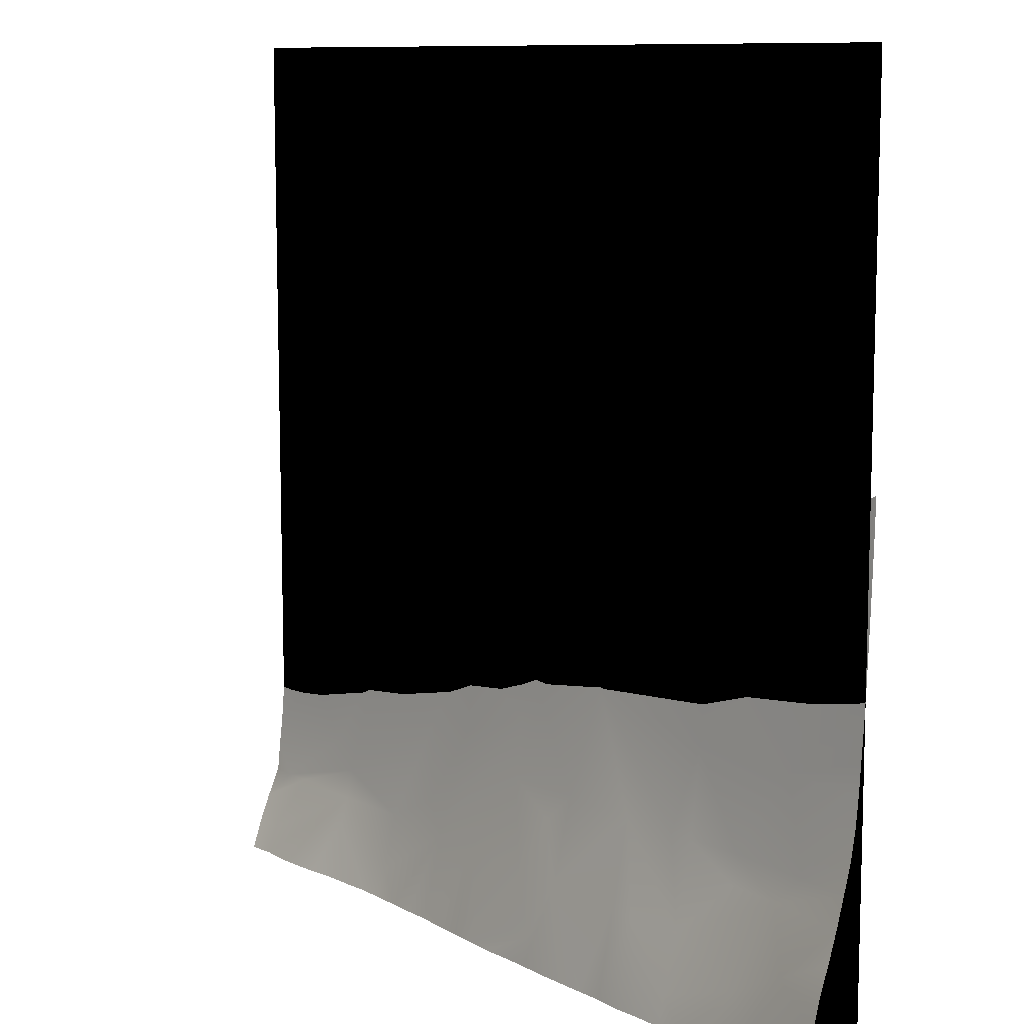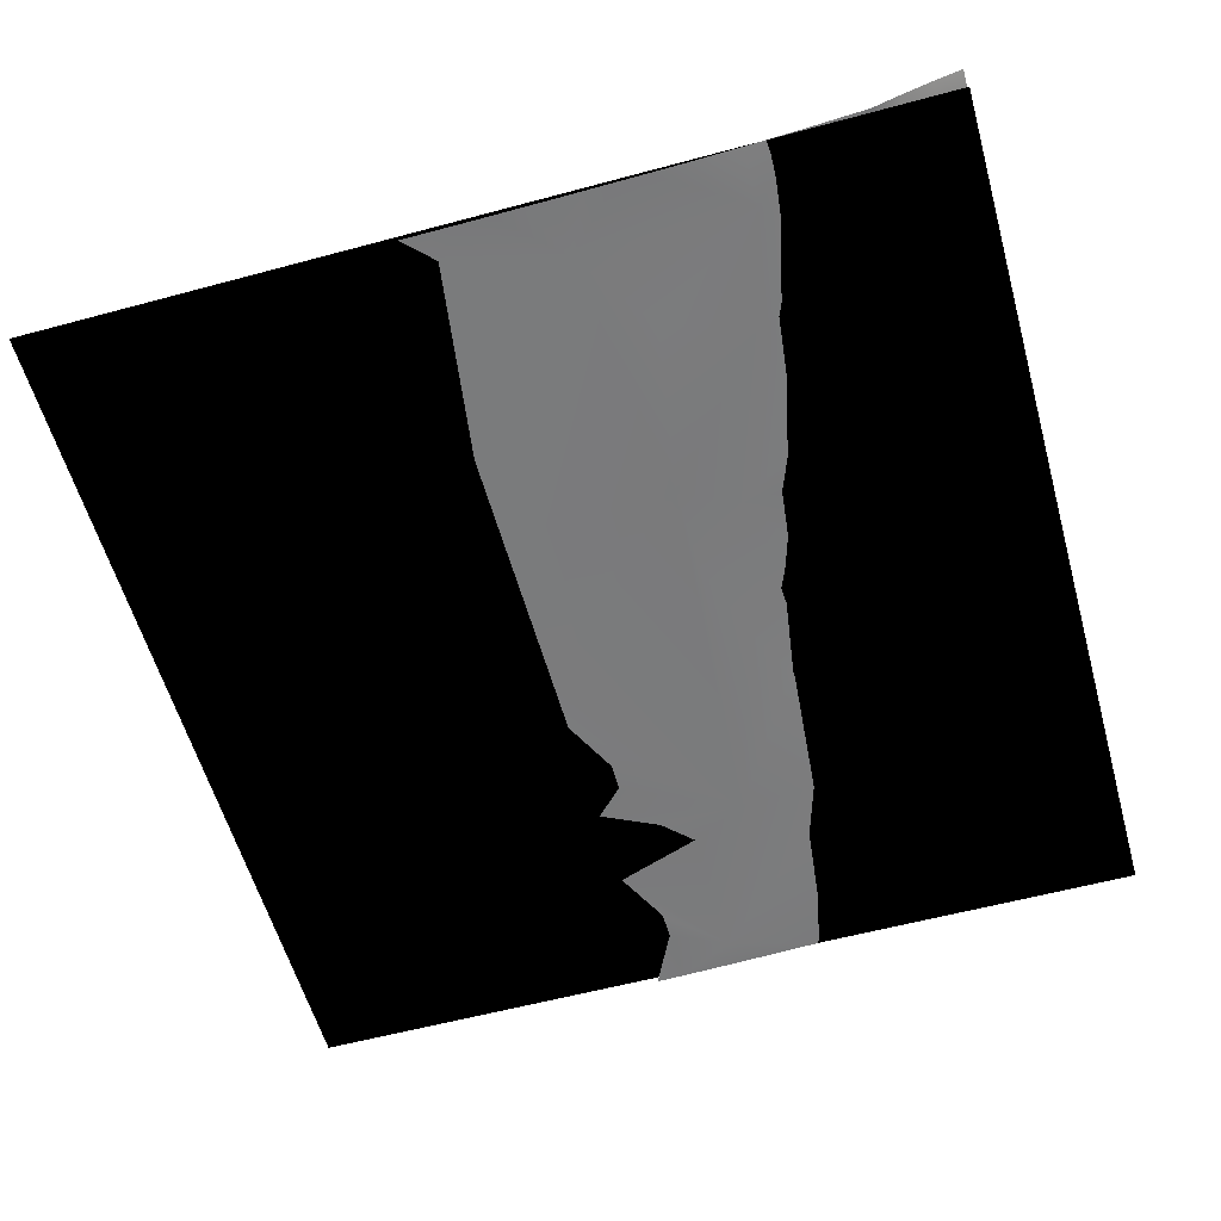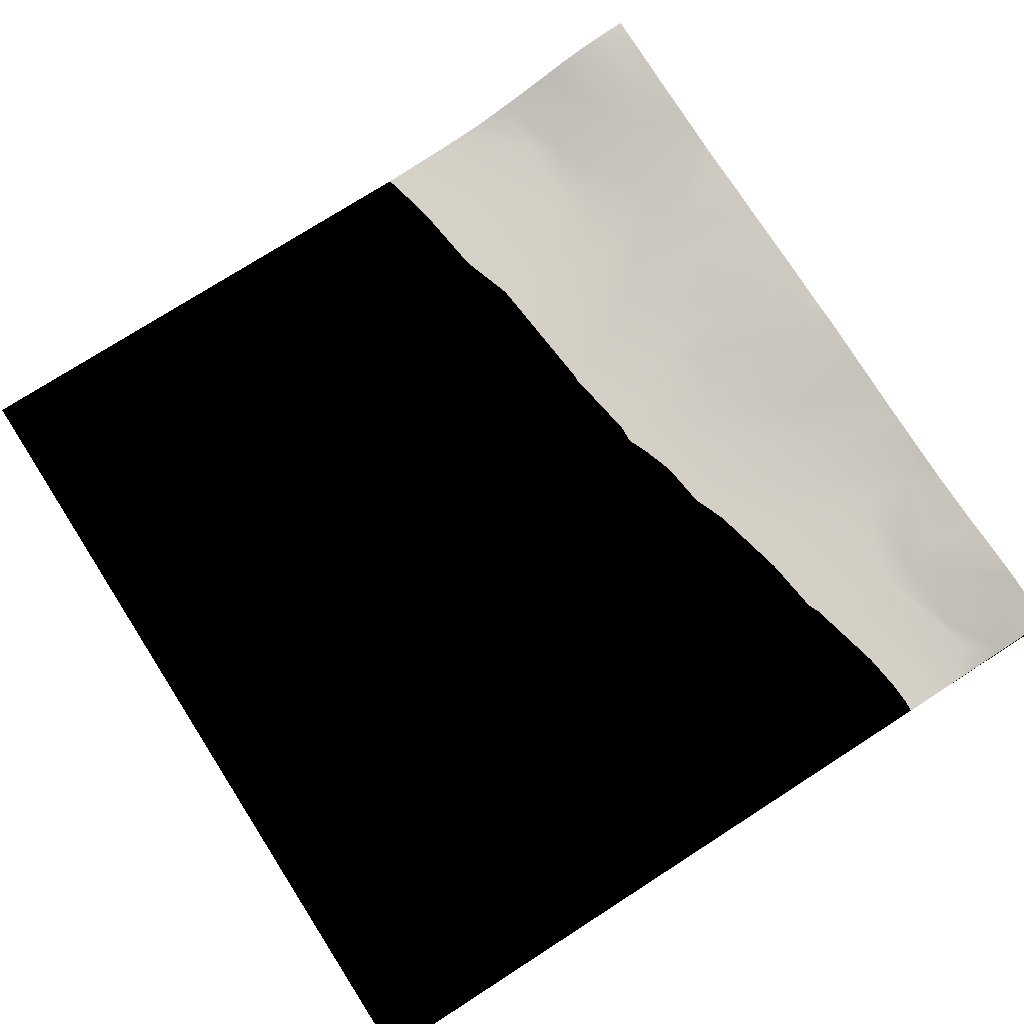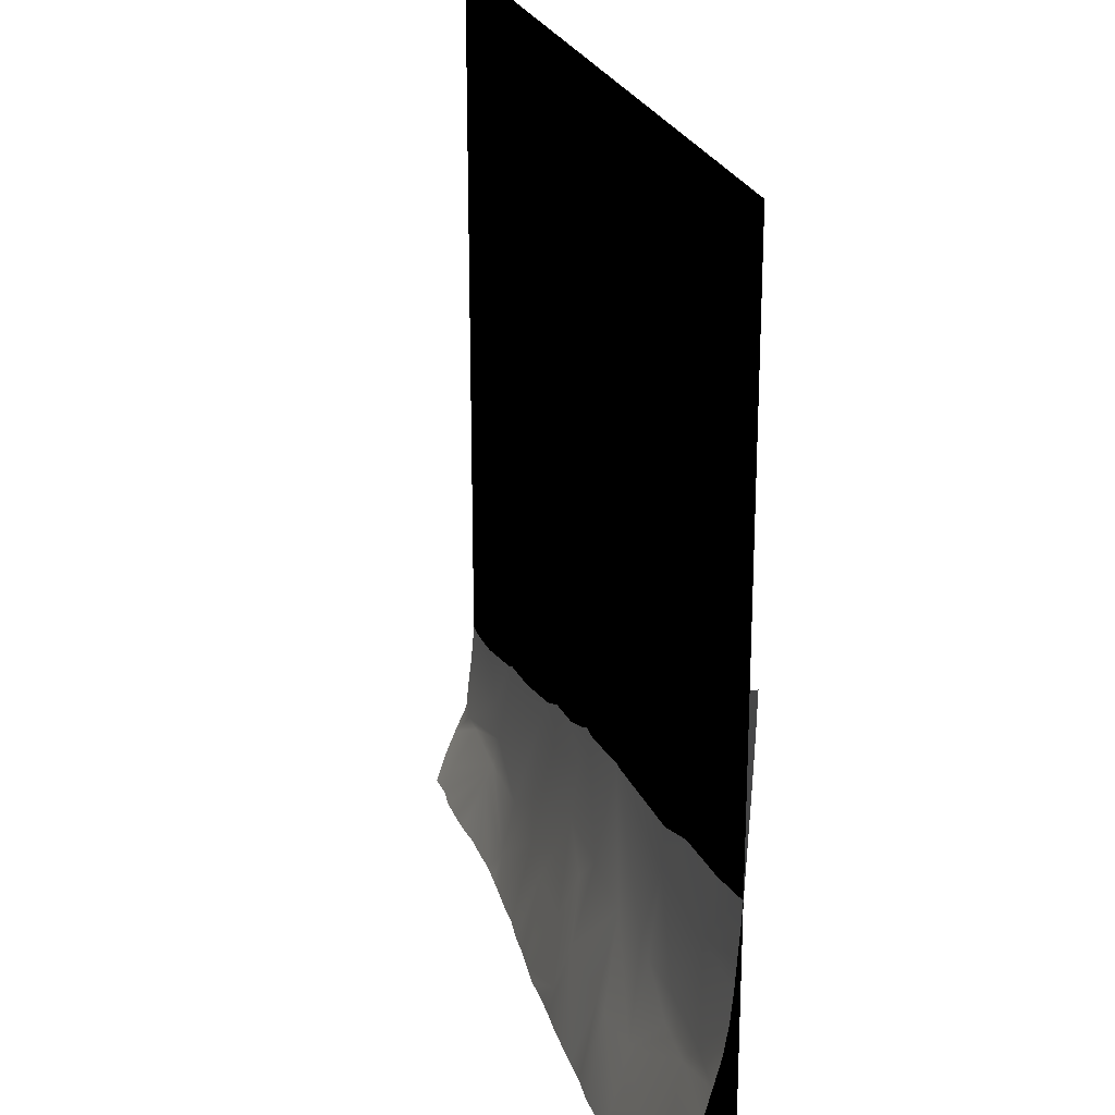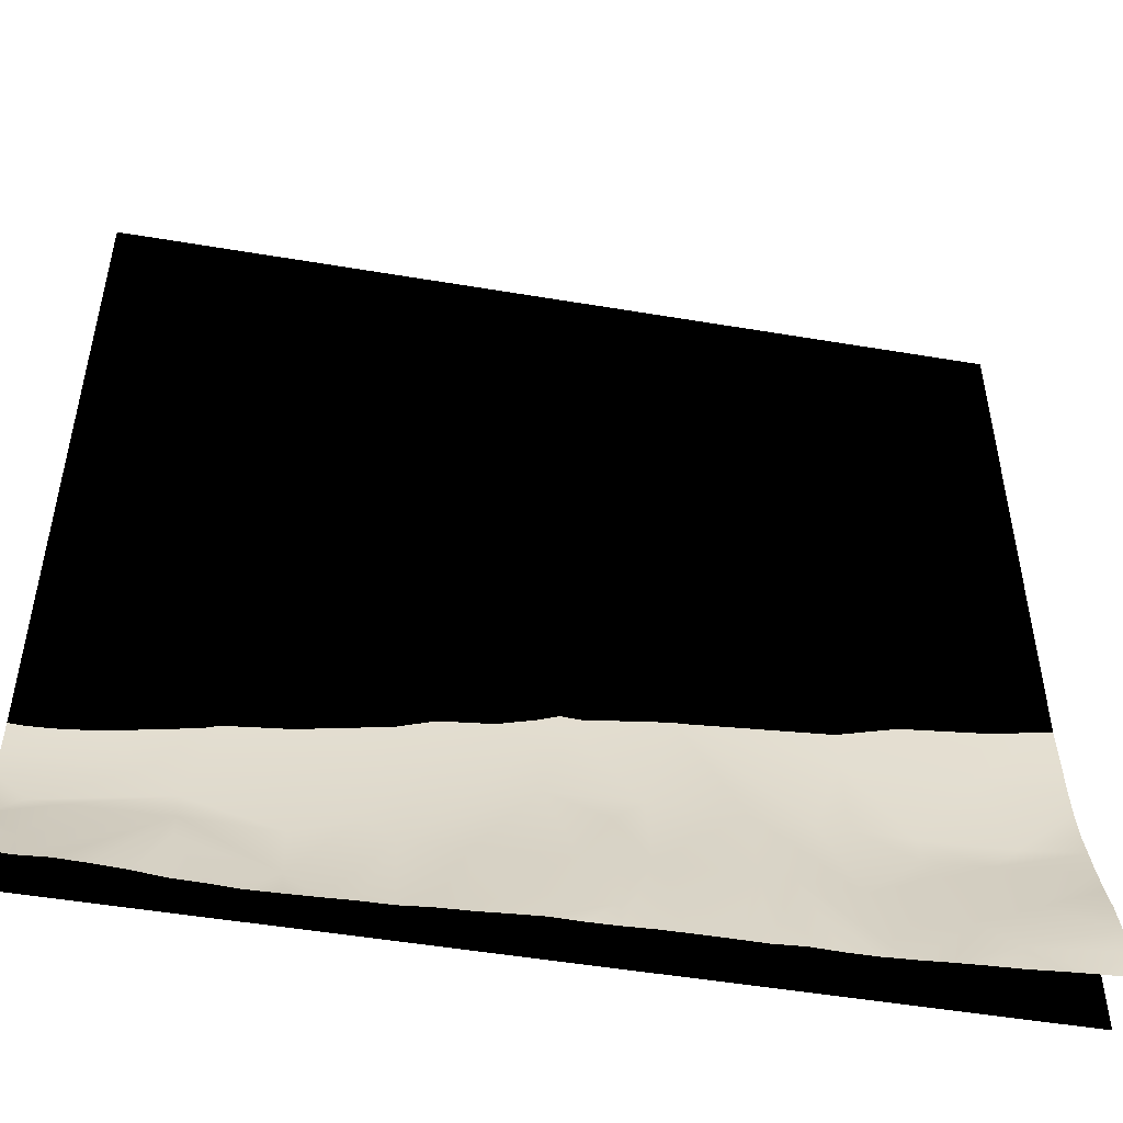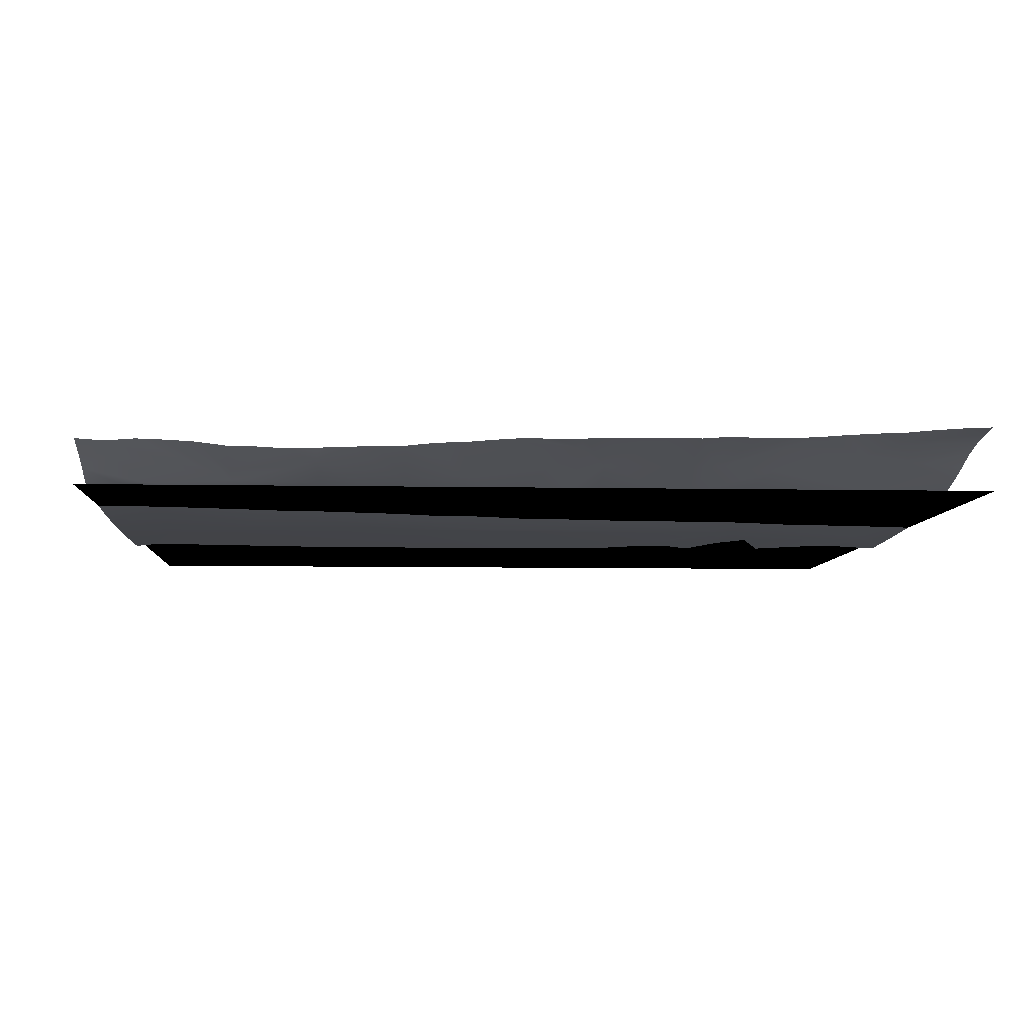
<metadata>
{"format":"obj","ext":"obj","renderer":"f3d","projection":"perspective","resolution":1024,"background":"white","views":[{"elev":10.1,"azim":-128.8,"up":"+Z"},{"elev":-58.0,"azim":105.6,"up":"+Y"},{"elev":75.4,"azim":57.3,"up":"+Y"},{"elev":22.9,"azim":-105.1,"up":"+Z"},{"elev":-50.0,"azim":169.5,"up":"+Z"},{"elev":-6.5,"azim":176.5,"up":"+Y"}]}
</metadata>
<code>
g Plane001
v 0 3 -300
v 0 3 0
v 300 3 -300
v 300 3 0
f 1 2 3
f 4 3 2
g TerrainMesh
v 0 0.7298 -125.8
v 19.36 0.7618 -135.5
v 0 0.9663 -135.5
v 9.678 1.419 -154.8
v 29.03 0.5781 -135.5
v 0 1.296 -145.2
v 48.39 0.3805 -125.8
v 0 1.657 -154.8
v 58.07 0.9825 -154.8
v 0 2.052 -164.5
v 67.75 0.7115 -145.2
v 67.75 1.466 -174.2
v 0 2.48 -174.2
v 77.42 0.2697 -125.8
v 0 2.909 -183.9
v 87.1 0.3724 -135.5
v 29.03 4.009 -212.9
v 96.78 0.3677 -135.5
v 67.75 3.794 -212.9
v 0 3.462 -193.6
v 116.1 0.05869 -125.8
v 116.1 2.949 -203.2
v 77.42 6.572 -242
v 0 4.187 -203.2
v 135.5 0.09927 -125.8
v 96.78 7.669 -242
v 67.75 12.77 -271
v 0 4.865 -212.9
v 145.2 0.05777 -125.8
v 193.6 1.119 -183.9
v 67.75 7.261 -242
v 48.39 6.291 -242
v 19.36 7.605 -242
v 0 5.838 -222.6
v 164.5 0.0262 -125.8
v 135.5 1.886 -193.6
v 87.1 14.68 -271
v 48.39 8.005 -251.6
v 0 7.482 -232.3
v 193.6 0.00207 -125.8
v 164.5 1.286 -183.9
v 125.8 6.825 -242
v 77.42 19.88 -300
v 67.75 19.89 -300
v 38.71 16.79 -280.7
v 29.03 9.1 -251.6
v 0 10.06 -242
v 222.6 0.0003857 -125.8
v 280.7 0.6098 -174.2
v 183.9 1.906 -203.2
v 145.2 3.389 -212.9
v 125.8 14.13 -271
v 87.1 20.26 -300
v 58.07 20.4 -300
v 67.75 17.74 -290.3
v 0 12.71 -251.6
v 290.3 0.01061 -135.5
v 154.8 6.34 -242
v 242 2.355 -222.6
v 96.78 7.669 -242
v 96.78 13.93 -271
v 96.78 19.56 -300
v 48.39 21.14 -300
v 19.36 16.18 -271
v 300 0 -125.8
v 300 0.002247 -135.5
v 300 0.04622 -145.2
v 300 0.1351 -154.8
v 154.8 3.818 -222.6
v 135.5 8.999 -251.6
v 193.6 1.119 -183.9
v 251.6 1.061 -193.6
v 106.5 19.67 -300
v 38.71 21.72 -300
v 29.03 20.2 -290.3
v 0 15.76 -261.3
v 300 0.2856 -164.5
v 183.9 4.333 -232.3
v 193.6 9.219 -271
v 135.5 17.39 -290.3
v 251.6 5.867 -261.3
v 203.2 3.699 -232.3
v 183.9 1.906 -203.2
v 280.7 2.417 -232.3
v 280.7 0.6098 -174.2
v 125.8 14.13 -271
v 116.1 19.66 -300
v 29.03 22.12 -300
v 0 19.15 -271
v 300 0.4446 -174.2
v 154.8 6.34 -242
v 174.2 10.46 -271
v 145.2 13.17 -271
v 222.6 7.686 -271
v 203.2 6.435 -261.3
v 242 2.355 -222.6
v 261.3 4.457 -251.6
v 125.8 19.61 -300
v 19.36 23.05 -300
v 19.36 16.18 -271
v 0 21.56 -280.7
v 300 0.6544 -183.9
v 183.9 17.35 -300
v 174.2 17.73 -300
v 164.5 16.6 -290.3
v 203.2 16.23 -300
v 193.6 16.34 -300
v 251.6 8.191 -271
v 222.6 12.3 -290.3
v 300 0.8983 -193.6
v 300 1.158 -203.2
v 300 4.019 -251.6
v 300 5.216 -261.3
v 135.5 19.17 -300
v 9.678 23.73 -300
v 29.03 20.2 -290.3
v 0 23.12 -290.3
v 135.5 17.39 -290.3
v 145.2 18.99 -300
v 193.6 9.219 -271
v 212.9 15.74 -300
v 164.5 18.54 -300
v 251.6 5.867 -261.3
v 280.7 7.319 -271
v 300 1.499 -212.9
v 280.7 2.417 -232.3
v 300 6.195 -271
v 290.3 7.406 -271
v 125.8 14.13 -271
v 0 24.14 -300
v 154.8 19.22 -300
v 222.6 15.41 -300
v 271 17.6 -300
v 261.3 17.05 -300
v 300 1.959 -222.6
v 300 3.181 -242
v 300 10.58 -280.7
v 232.3 15.11 -300
v 280.7 17.93 -300
v 251.6 15.85 -300
v 251.6 10.66 -280.7
v 222.6 12.3 -290.3
v 251.6 8.191 -271
v 300 2.497 -232.3
v 300 14.55 -290.3
v 290.3 14.11 -290.3
v 290.3 17.14 -300
v 242 15.65 -300
v 300 17.82 -300
f 5 6 7
f 6 8 7
f 6 9 8
f 7 8 10
f 9 11 8
f 10 8 12
f 11 13 8
f 12 8 14
f 13 15 16
f 13 16 8
f 14 8 17
f 15 18 16
f 8 19 17
f 18 20 16
f 8 21 19
f 20 22 16
f 8 16 23
f 8 23 21
f 19 21 24
f 22 25 16
f 23 26 27
f 21 28 24
f 25 29 16
f 23 16 26
f 27 30 31
f 21 32 28
f 29 33 34
f 29 34 16
f 23 35 36
f 27 26 30
f 27 31 35
f 23 36 21
f 23 27 35
f 32 37 38
f 21 36 37
f 21 37 32
f 33 39 34
f 16 40 26
f 30 41 31
f 35 31 42
f 35 42 36
f 38 37 43
f 39 44 34
f 16 34 45
f 16 45 40
f 26 46 30
f 41 47 48
f 31 49 50
f 36 42 50
f 42 31 50
f 36 50 37
f 43 37 51
f 37 50 51
f 44 52 53
f 44 53 34
f 45 54 55
f 45 55 40
f 26 55 46
f 26 40 55
f 45 34 54
f 30 46 56
f 41 57 47
f 48 58 59
f 59 58 49
f 59 31 41
f 59 41 48
f 59 49 31
f 50 60 51
f 52 61 53
f 55 62 46
f 34 63 54
f 64 56 65
f 64 65 41
f 57 41 66
f 41 65 66
f 58 67 49
f 50 68 60
f 50 49 68
f 61 69 70
f 53 71 72
f 71 61 70
f 61 71 53
f 55 54 73
f 55 73 62
f 46 74 56
f 46 62 74
f 75 76 63
f 75 53 76
f 65 77 66
f 65 56 77
f 67 78 79
f 49 67 79
f 49 79 68
f 60 68 80
f 72 81 53
f 54 82 73
f 62 73 83
f 73 82 83
f 74 84 56
f 63 85 86
f 87 63 86
f 87 86 82
f 76 88 63
f 76 89 88
f 77 90 91
f 78 92 79
f 68 93 80
f 81 94 89
f 95 96 97
f 95 83 96
f 74 95 97
f 74 97 84
f 85 98 86
f 82 99 83
f 86 98 99
f 86 99 82
f 100 88 101
f 100 101 85
f 90 102 91
f 92 103 79
f 104 105 93
f 104 79 105
f 94 106 89
f 96 107 108
f 97 96 109
f 97 109 84
f 83 110 111
f 96 111 107
f 96 108 109
f 96 83 111
f 98 112 113
f 98 113 99
f 99 113 83
f 98 85 112
f 88 114 115
f 114 89 106
f 89 114 88
f 101 116 117
f 90 118 102
f 103 119 120
f 105 120 121
f 120 119 121
f 122 123 118
f 110 124 125
f 124 113 125
f 108 126 109
f 109 126 122
f 127 128 112
f 115 129 130
f 101 130 116
f 117 131 132
f 101 132 127
f 127 132 128
f 101 117 132
f 133 122 118
f 119 134 121
f 123 122 135
f 135 122 126
f 113 136 125
f 112 137 138
f 129 139 130
f 116 130 140
f 131 141 132
f 132 141 128
f 113 142 136
f 112 143 137
f 138 144 145
f 146 145 142
f 146 147 145
f 138 145 147
f 139 148 130
f 130 148 140
f 141 149 150
f 128 141 150
f 128 150 147
f 143 147 151
f 150 149 151
f 150 151 147
f 144 152 145
f 145 152 142
f 149 153 151

</code>
